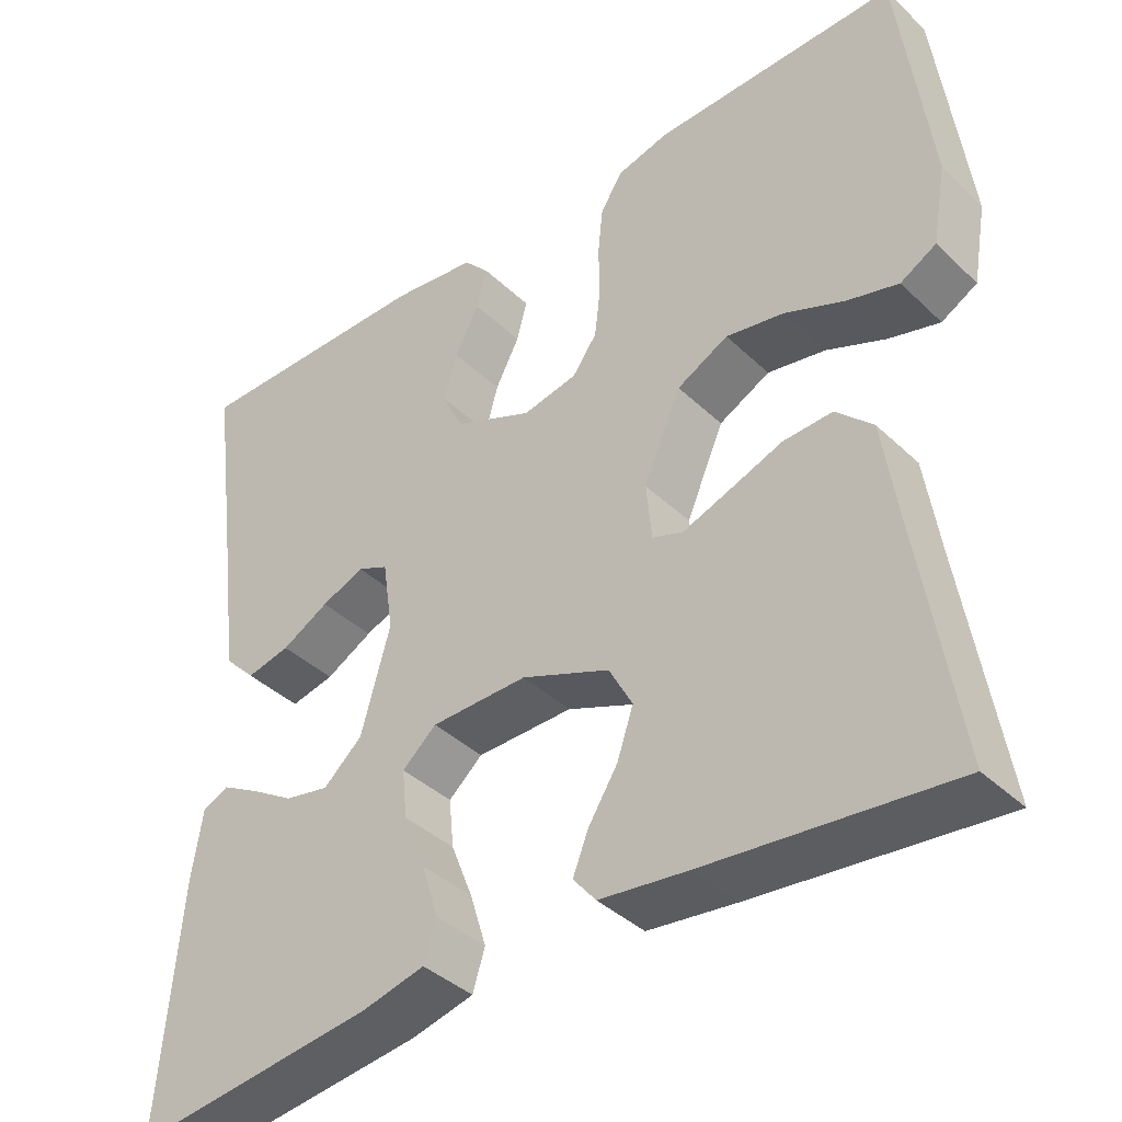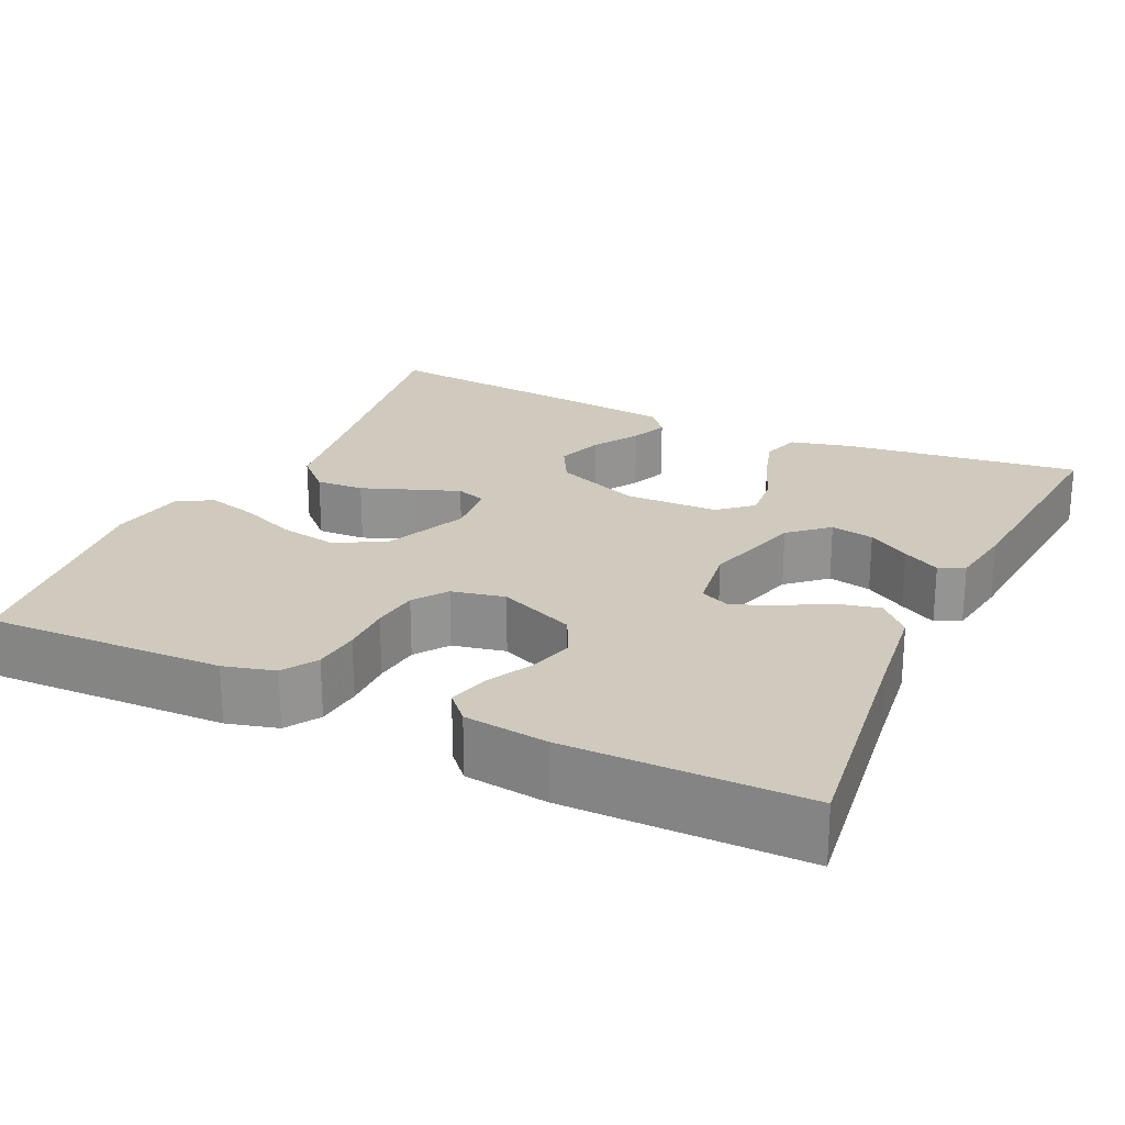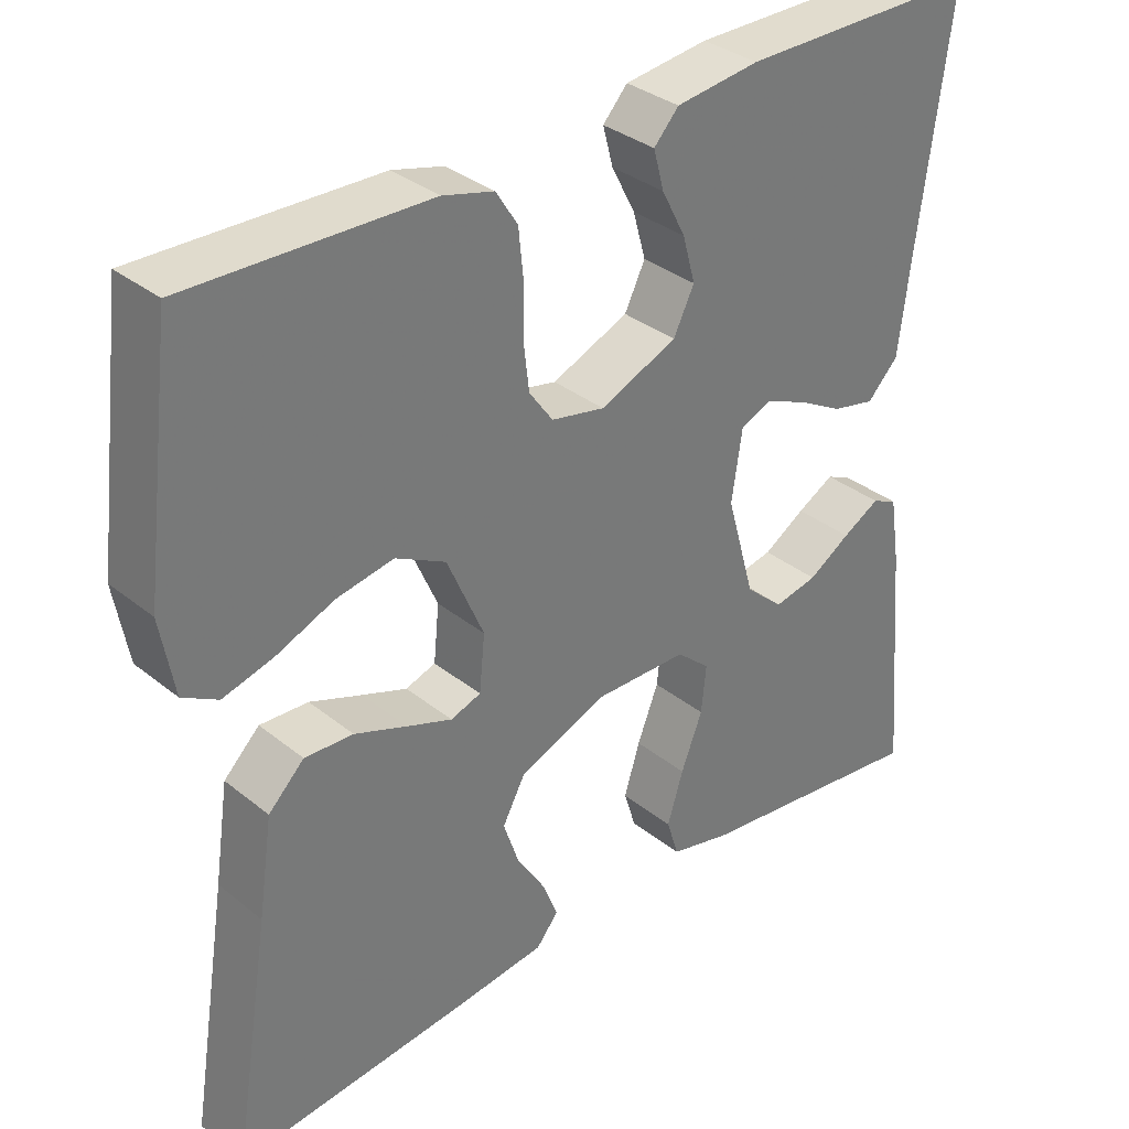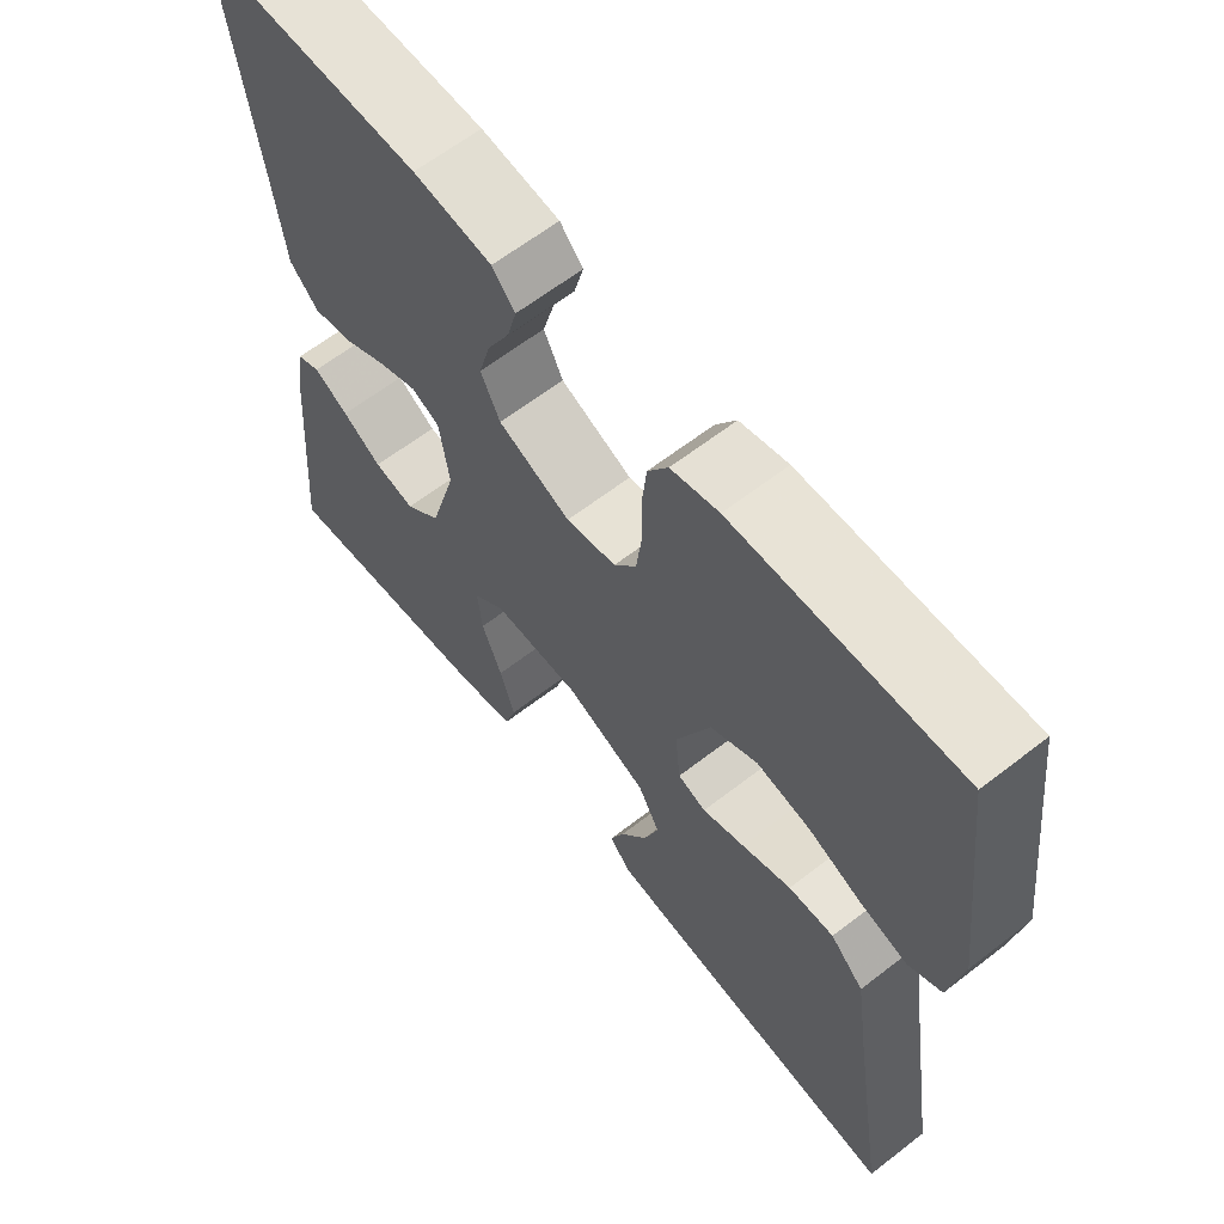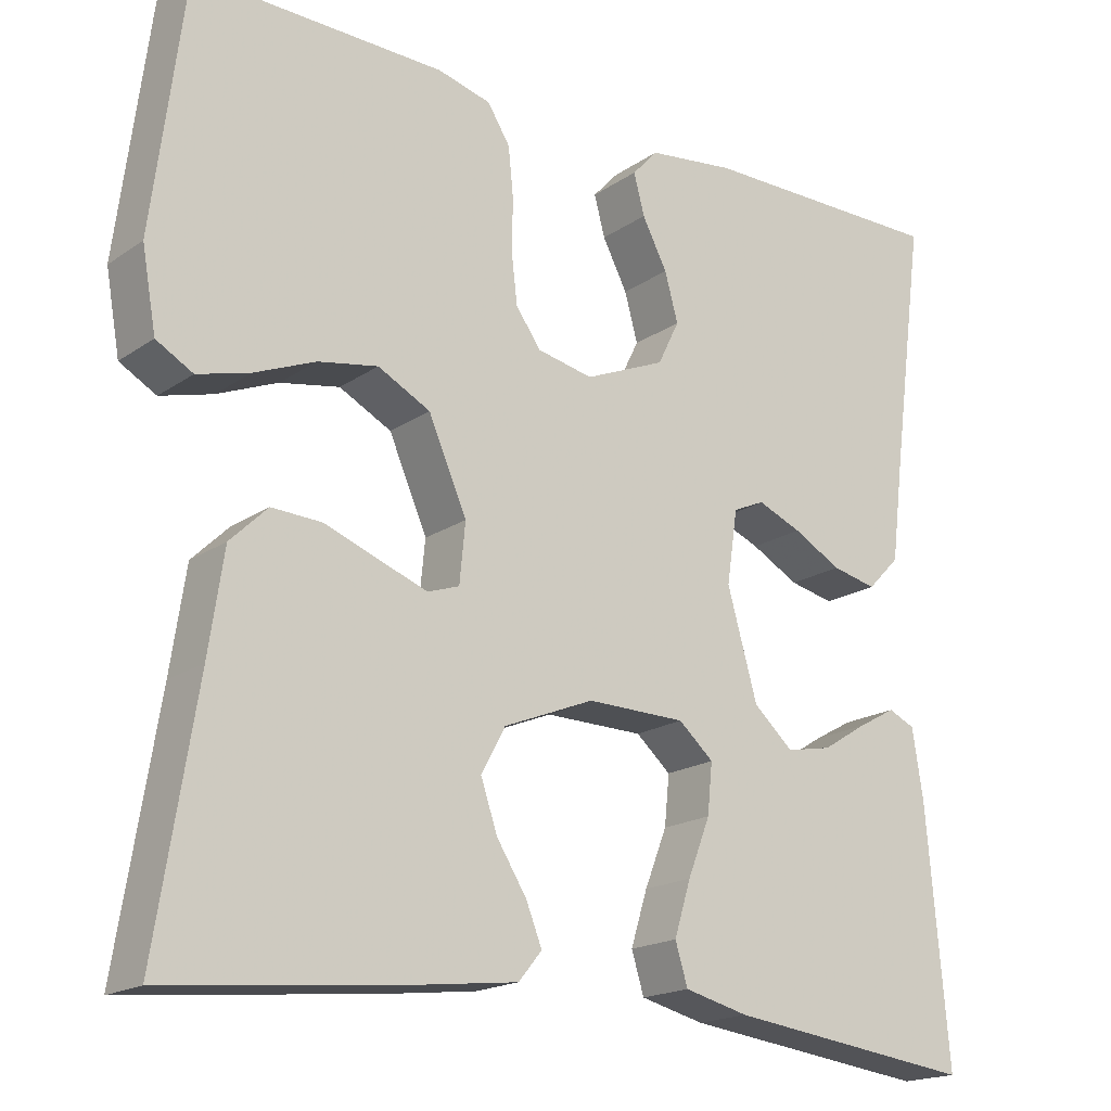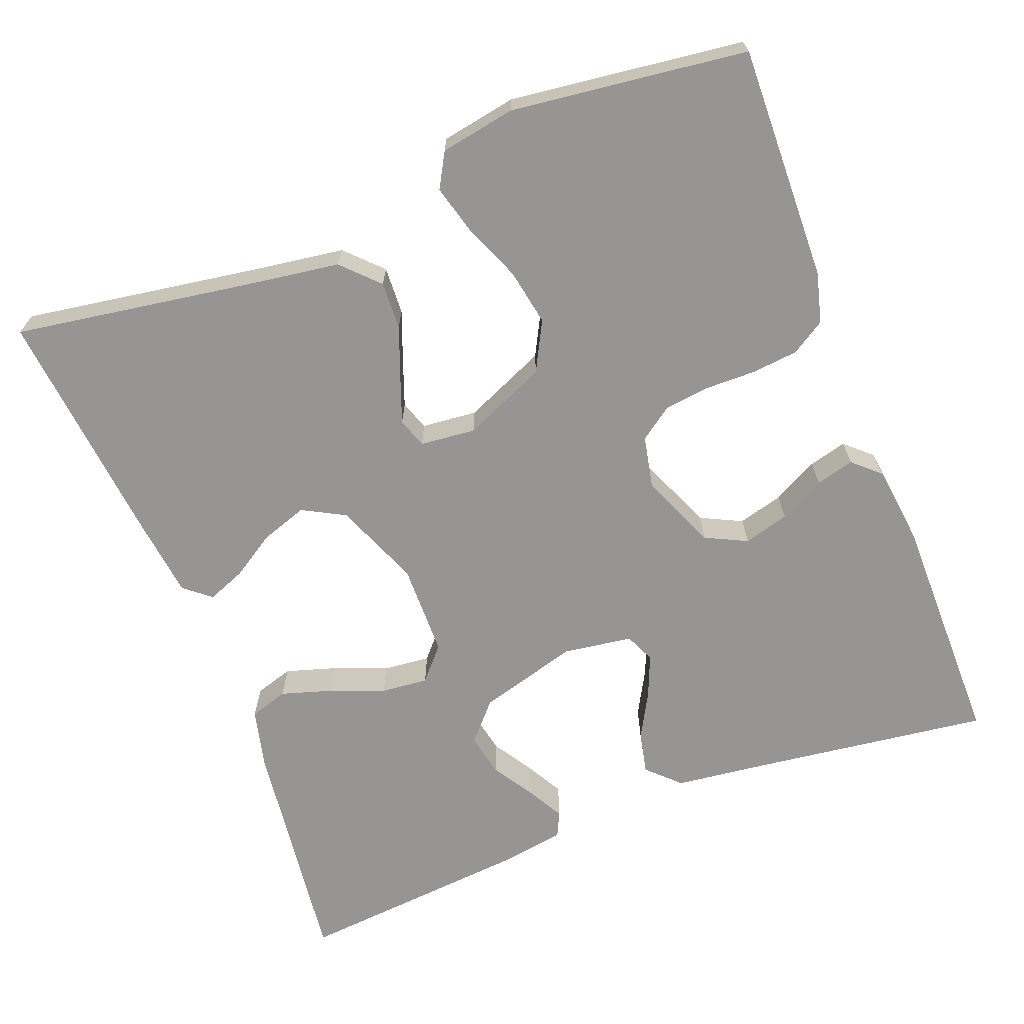
<metadata>
{"format":"obj","ext":"obj","renderer":"f3d","projection":"perspective","resolution":1024,"background":"white","views":[{"elev":-39.3,"azim":-139.5,"up":"+Z"},{"elev":23.1,"azim":25.1,"up":"+Y"},{"elev":34.0,"azim":-42.8,"up":"+Z"},{"elev":63.1,"azim":-128.1,"up":"+Z"},{"elev":-18.2,"azim":-37.7,"up":"+Z"},{"elev":-67.6,"azim":-68.8,"up":"+Y"}]}
</metadata>
<code>
v 0.5 0.07 0.5
v 0.46 0.07 0.2
v 0.445 0.07 0.079
v 0.406 0.07 0.039
v 0.352 0.07 0.051
v 0.294 0.07 0.083
v 0.241 0.07 0.105
v 0.203 0.07 0.088
v 0.19 0.07 0
v 0.226 0.07 -0.128
v 0.274 0.07 -0.171
v 0.329 0.07 -0.16
v 0.382 0.07 -0.127
v 0.429 0.07 -0.101
v 0.461 0.07 -0.116
v 0.474 0.07 -0.2
v 0.5 0.07 -0.5
v 0.2 0.07 -0.462
v 0.123 0.07 -0.443
v 0.108 0.07 -0.394
v 0.128 0.07 -0.329
v 0.155 0.07 -0.26
v 0.161 0.07 -0.2
v 0.119 0.07 -0.163
v 0 0.07 -0.161
v -0.109 0.07 -0.205
v -0.138 0.07 -0.259
v -0.118 0.07 -0.318
v -0.082 0.07 -0.375
v -0.063 0.07 -0.423
v -0.091 0.07 -0.457
v -0.2 0.07 -0.47
v -0.5 0.07 -0.5
v -0.452 0.07 -0.2
v -0.434 0.07 -0.079
v -0.389 0.07 -0.035
v -0.328 0.07 -0.038
v -0.262 0.07 -0.063
v -0.205 0.07 -0.084
v -0.167 0.07 -0.071
v -0.16 0.07 0
v -0.206 0.07 0.106
v -0.269 0.07 0.139
v -0.341 0.07 0.126
v -0.414 0.07 0.096
v -0.477 0.07 0.079
v -0.521 0.07 0.104
v -0.538 0.07 0.2
v -0.5 0.07 0.5
v -0.2 0.07 0.492
v -0.136 0.07 0.475
v -0.109 0.07 0.432
v -0.103 0.07 0.373
v -0.104 0.07 0.309
v -0.097 0.07 0.25
v -0.067 0.07 0.208
v 0 0.07 0.194
v 0.097 0.07 0.235
v 0.123 0.07 0.288
v 0.107 0.07 0.346
v 0.077 0.07 0.404
v 0.064 0.07 0.453
v 0.095 0.07 0.487
v 0.2 0.07 0.5
v 0.5 0 0.5
v 0.46 0 0.2
v 0.445 0 0.079
v 0.406 0 0.039
v 0.352 0 0.051
v 0.294 0 0.083
v 0.241 0 0.105
v 0.203 0 0.088
v 0.19 0 0
v 0.226 0 -0.128
v 0.274 0 -0.171
v 0.329 0 -0.16
v 0.382 0 -0.127
v 0.429 0 -0.101
v 0.461 0 -0.116
v 0.474 0 -0.2
v 0.5 0 -0.5
v 0.2 0 -0.462
v 0.123 0 -0.443
v 0.108 0 -0.394
v 0.128 0 -0.329
v 0.155 0 -0.26
v 0.161 0 -0.2
v 0.119 0 -0.163
v 0 0 -0.161
v -0.109 0 -0.205
v -0.138 0 -0.259
v -0.118 0 -0.318
v -0.082 0 -0.375
v -0.063 0 -0.423
v -0.091 0 -0.457
v -0.2 0 -0.47
v -0.5 0 -0.5
v -0.452 0 -0.2
v -0.434 0 -0.079
v -0.389 0 -0.035
v -0.328 0 -0.038
v -0.262 0 -0.063
v -0.205 0 -0.084
v -0.167 0 -0.071
v -0.16 0 0
v -0.206 0 0.106
v -0.269 0 0.139
v -0.341 0 0.126
v -0.414 0 0.096
v -0.477 0 0.079
v -0.521 0 0.104
v -0.538 0 0.2
v -0.5 0 0.5
v -0.2 0 0.492
v -0.136 0 0.475
v -0.109 0 0.432
v -0.103 0 0.373
v -0.104 0 0.309
v -0.097 0 0.25
v -0.067 0 0.208
v 0 0 0.194
v 0.097 0 0.235
v 0.123 0 0.288
v 0.107 0 0.346
v 0.077 0 0.404
v 0.064 0 0.453
v 0.095 0 0.487
v 0.2 0 0.5
f 63 64 1 2
f 60 61 62 63
f 59 60 63 2
f 58 59 2 3
f 57 58 3
f 56 57 3
f 51 52 53 54
f 51 54 55
f 50 51 55
f 49 50 55
f 48 49 55 56
f 44 45 46 47
f 43 44 47 48
f 35 36 37 38
f 34 35 38 39
f 33 34 39 40
f 28 29 30 31
f 27 28 31 32
f 19 20 21 22
f 17 18 19 22
f 17 22 23
f 16 17 23
f 12 13 14 15
f 12 15 16
f 11 12 16 23
f 3 4 5 6
f 3 6 7
f 56 3 7
f 43 48 56 7
f 42 43 7 8
f 41 42 8 9
f 40 41 9 10
f 27 32 33 40
f 26 27 40
f 25 26 40
f 24 25 40 10
f 10 11 23 24
f 66 65 128 127
f 127 126 125 124
f 66 127 124 123
f 67 66 123 122
f 67 122 121
f 67 121 120
f 118 117 116 115
f 119 118 115
f 119 115 114
f 119 114 113
f 120 119 113 112
f 111 110 109 108
f 112 111 108 107
f 102 101 100 99
f 103 102 99 98
f 104 103 98 97
f 95 94 93 92
f 96 95 92 91
f 86 85 84 83
f 86 83 82 81
f 87 86 81
f 87 81 80
f 79 78 77 76
f 80 79 76
f 87 80 76 75
f 70 69 68 67
f 71 70 67
f 71 67 120
f 71 120 112 107
f 72 71 107 106
f 73 72 106 105
f 74 73 105 104
f 104 97 96 91
f 104 91 90
f 104 90 89
f 74 104 89 88
f 88 87 75 74
f 1 65 66 2
f 2 66 67 3
f 3 67 68 4
f 4 68 69 5
f 5 69 70 6
f 6 70 71 7
f 7 71 72 8
f 8 72 73 9
f 9 73 74 10
f 10 74 75 11
f 11 75 76 12
f 12 76 77 13
f 13 77 78 14
f 14 78 79 15
f 15 79 80 16
f 16 80 81 17
f 17 81 82 18
f 18 82 83 19
f 19 83 84 20
f 20 84 85 21
f 21 85 86 22
f 22 86 87 23
f 23 87 88 24
f 24 88 89 25
f 25 89 90 26
f 26 90 91 27
f 27 91 92 28
f 28 92 93 29
f 29 93 94 30
f 30 94 95 31
f 31 95 96 32
f 32 96 97 33
f 33 97 98 34
f 34 98 99 35
f 35 99 100 36
f 36 100 101 37
f 37 101 102 38
f 38 102 103 39
f 39 103 104 40
f 40 104 105 41
f 41 105 106 42
f 42 106 107 43
f 43 107 108 44
f 44 108 109 45
f 45 109 110 46
f 46 110 111 47
f 47 111 112 48
f 48 112 113 49
f 49 113 114 50
f 50 114 115 51
f 51 115 116 52
f 52 116 117 53
f 53 117 118 54
f 54 118 119 55
f 55 119 120 56
f 56 120 121 57
f 57 121 122 58
f 58 122 123 59
f 59 123 124 60
f 60 124 125 61
f 61 125 126 62
f 62 126 127 63
f 63 127 128 64
f 64 128 65 1

</code>
